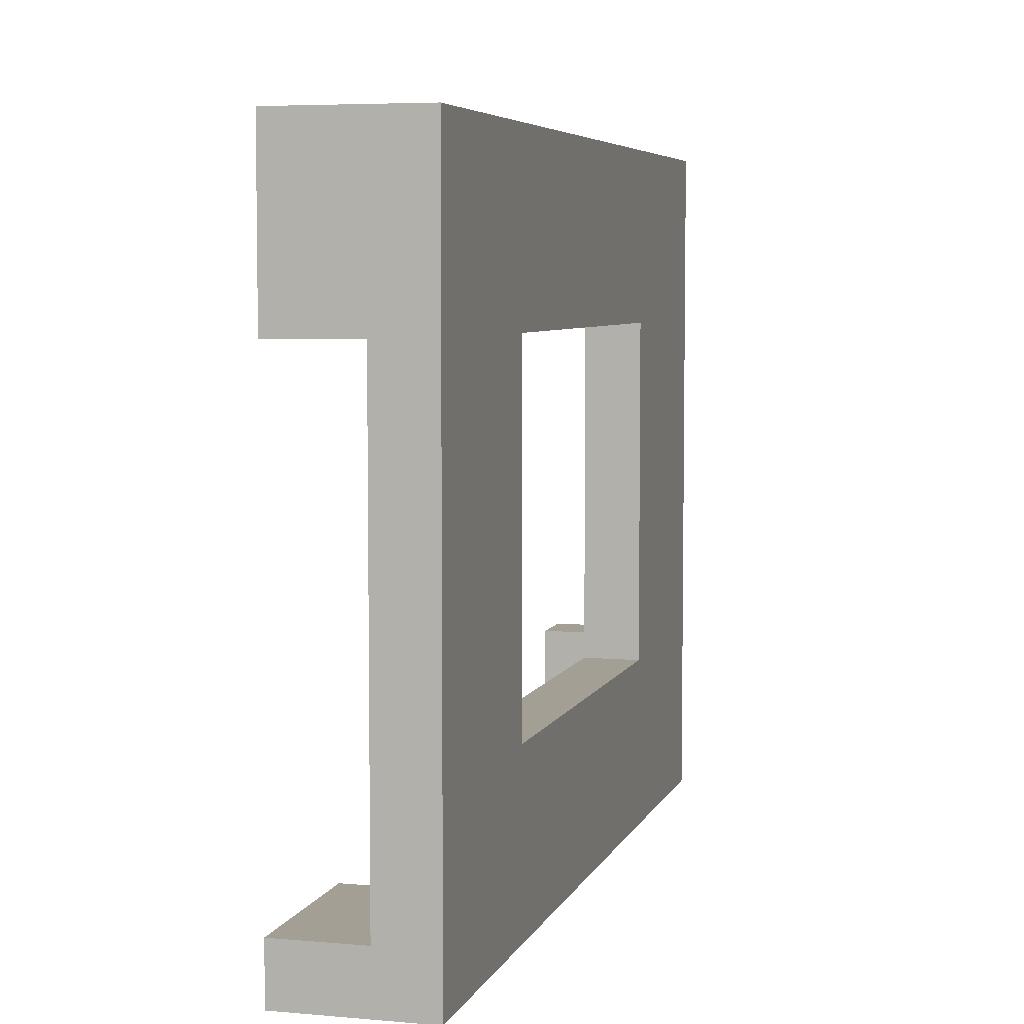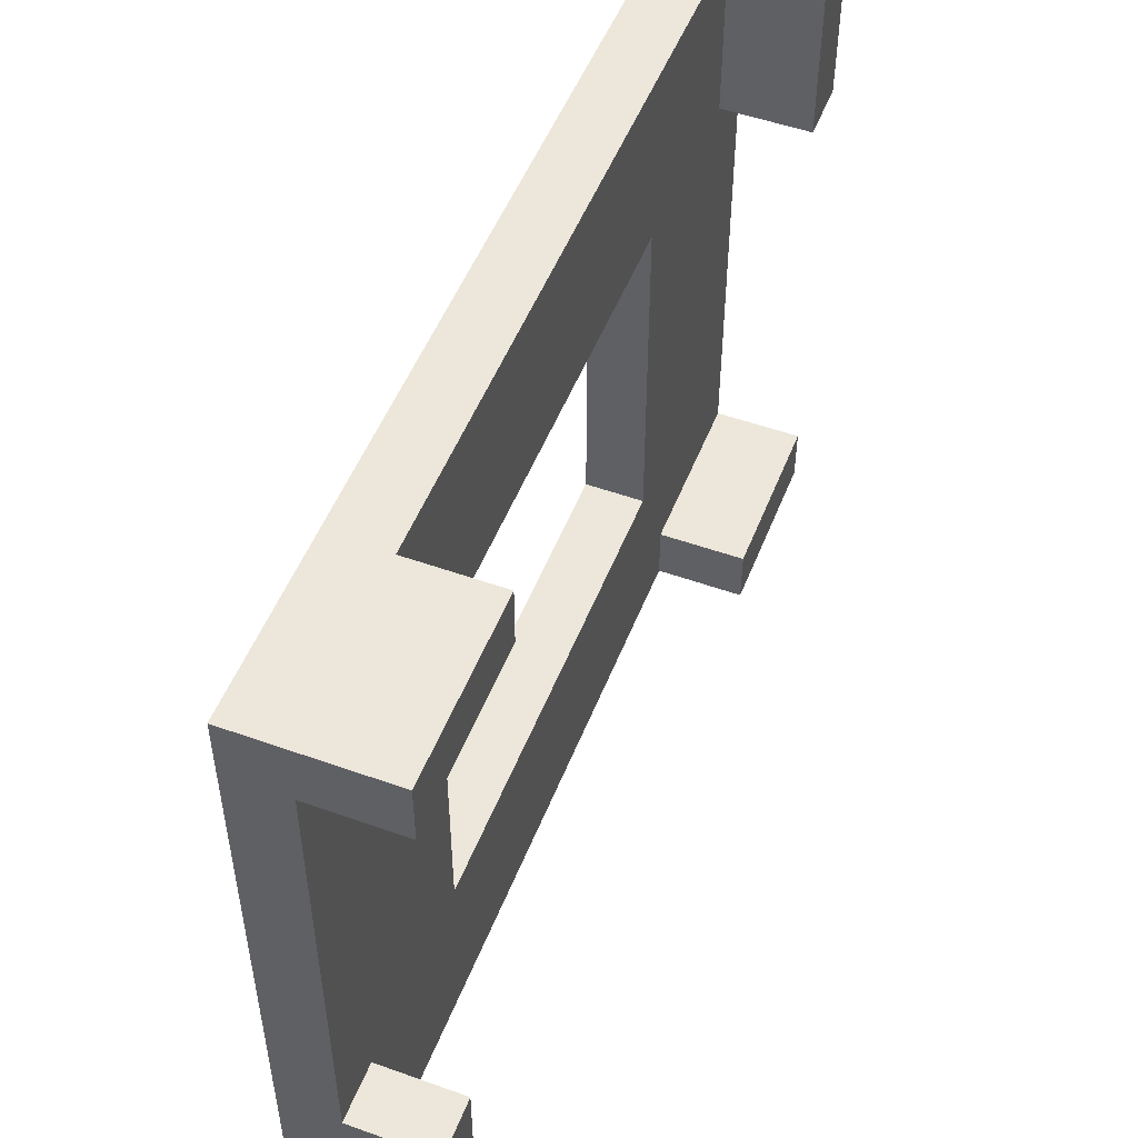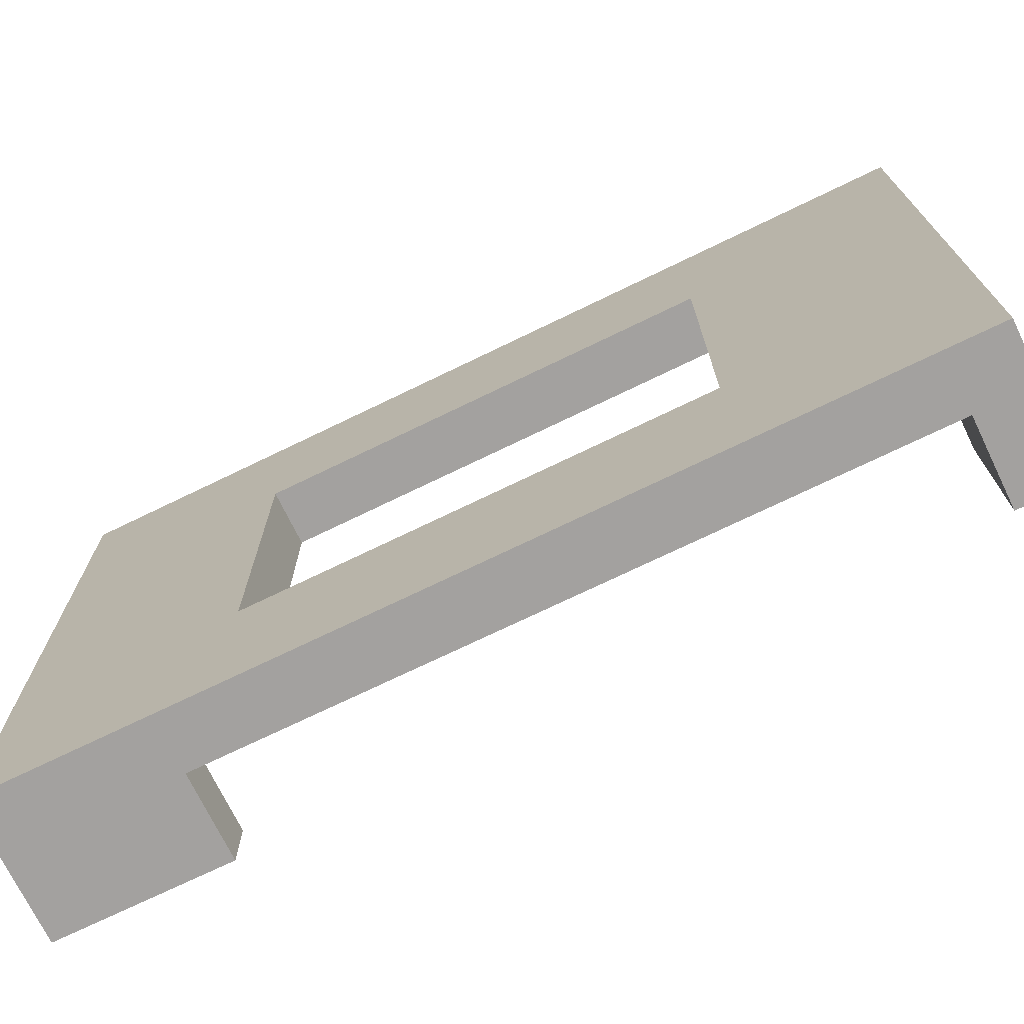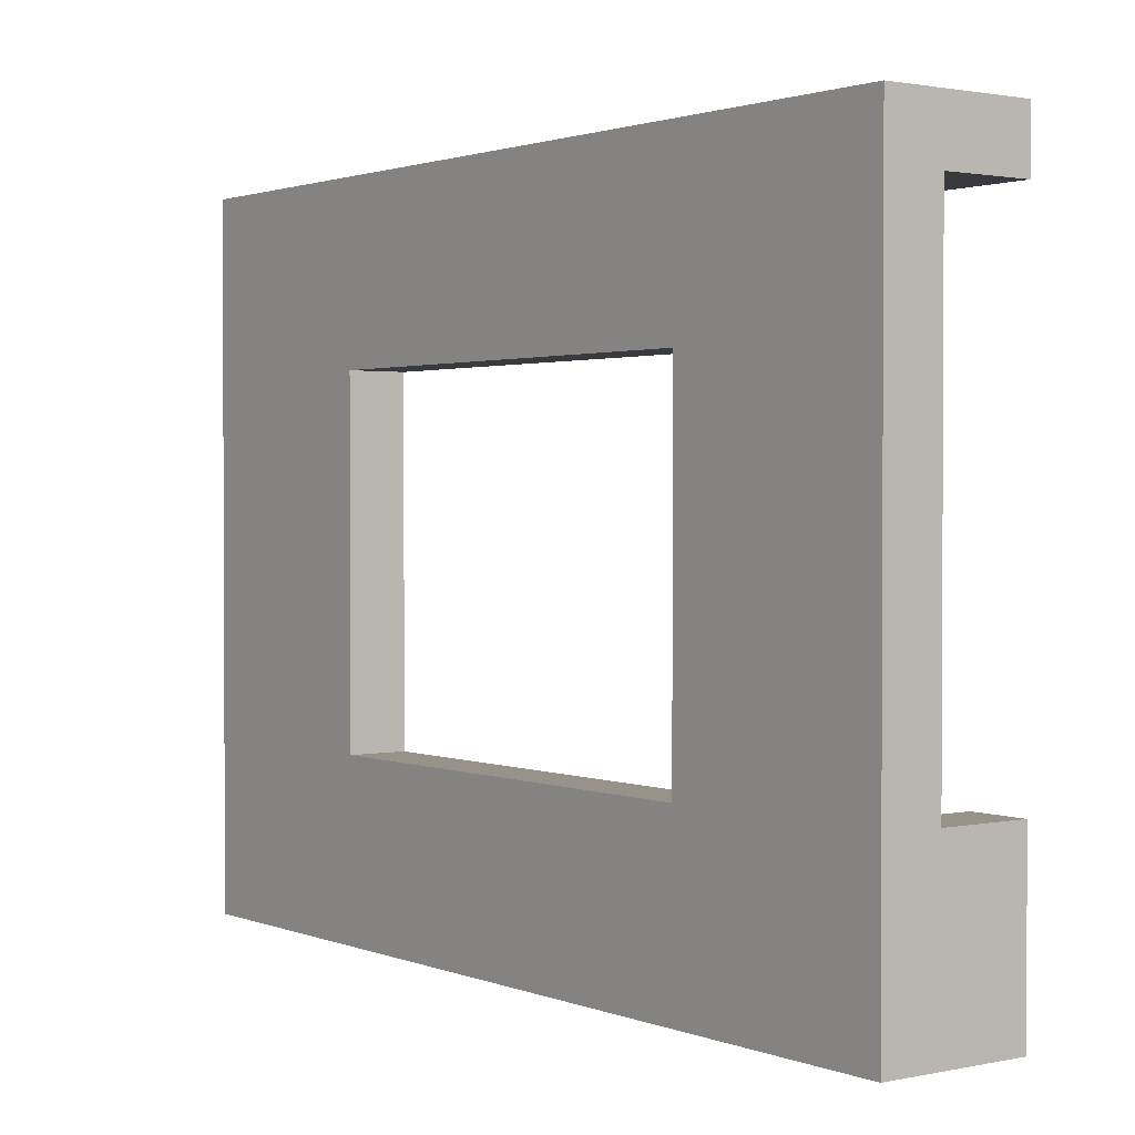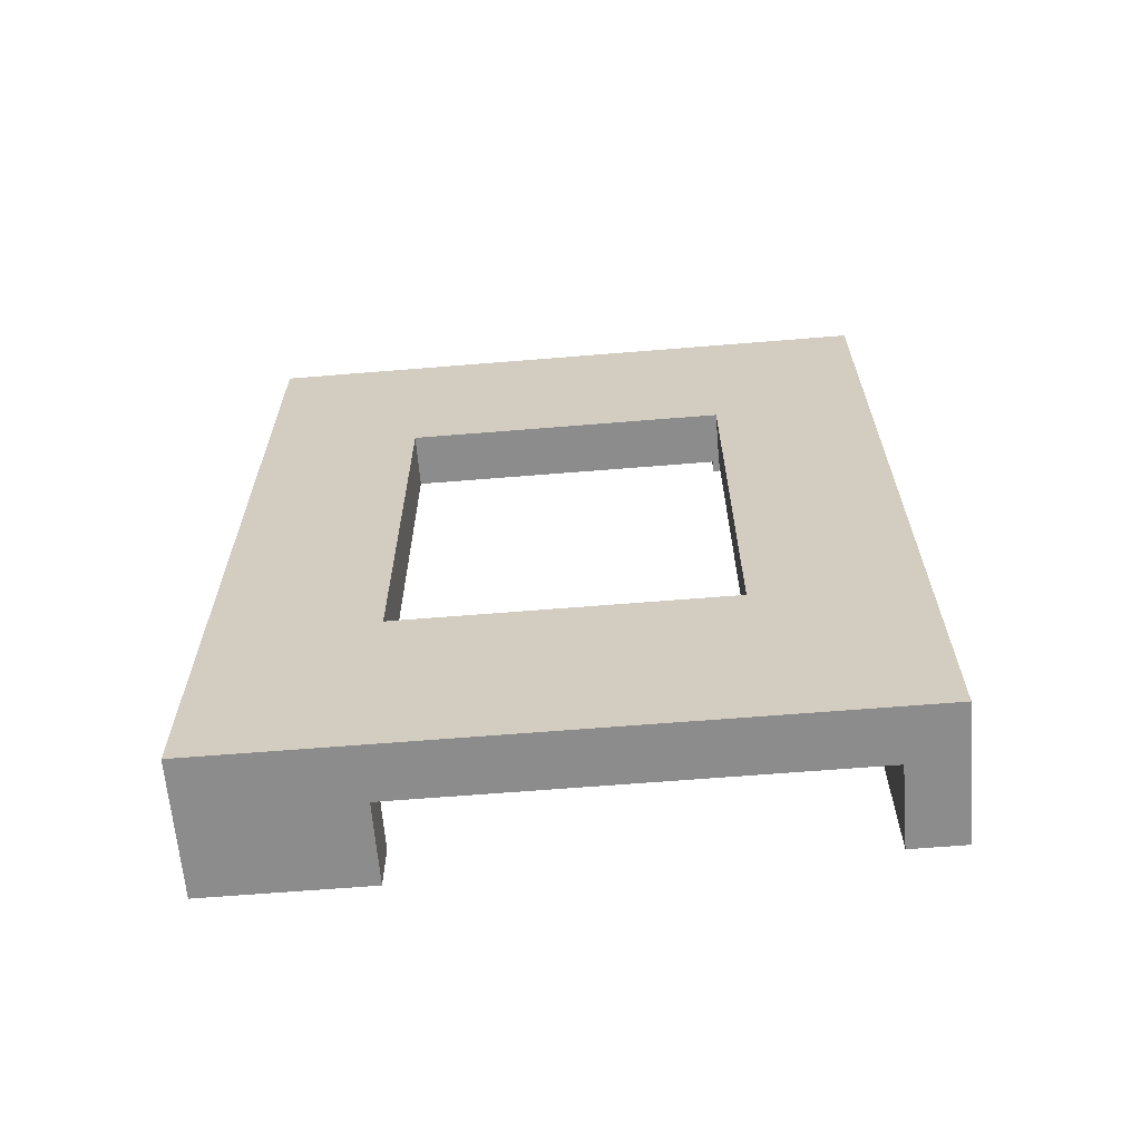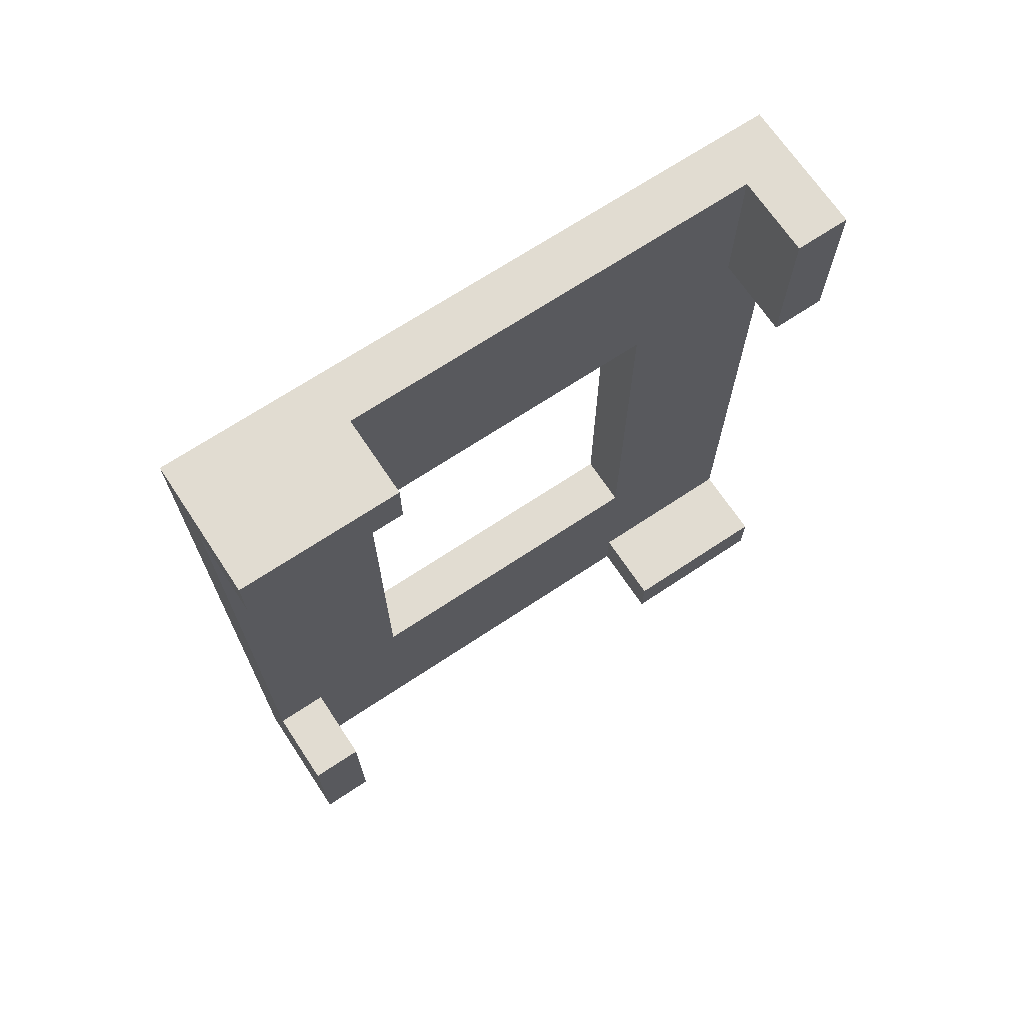
<metadata>
{"format":"obj","ext":"obj","renderer":"f3d","projection":"perspective","resolution":1024,"background":"white","views":[{"elev":5.6,"azim":-164.7,"up":"+Y"},{"elev":51.4,"azim":21.2,"up":"+Y"},{"elev":-72.3,"azim":-64.1,"up":"+Y"},{"elev":1.6,"azim":-36.6,"up":"+Y"},{"elev":-64.2,"azim":-85.3,"up":"+Z"},{"elev":69.2,"azim":56.4,"up":"+Z"}]}
</metadata>
<code>
v 1 3 4
v 1 -3 4
v 0 -3 4
v 0 3 4
v 1 3 -4
v 1 3 4
v 0 3 4
v 0 3 -4
v 1 -3 -4
v 1 3 -4
v 0 3 -4
v 0 -3 -4
v 1 -3 4
v 1 -3 -4
v 0 -3 -4
v 0 -3 4
v 1 -3 7
v 1 -3 8
v 2.5 -3 8
v 2.5 -3 7
v 1 -6 7
v 1 -3 7
v 2.5 -3 7
v 2.5 -6 7
v 2.5 -3 8
v 2.5 -6 8
v 2.5 -6 7
v 2.5 -3 7
v 1 5 5
v 1 6 5
v 2.5 6 5
v 2.5 5 5
v 1 5 8
v 1 5 5
v 2.5 5 5
v 2.5 5 8
v 2.5 6 8
v 2.5 5 8
v 2.5 5 5
v 2.5 6 5
v 1 -5 -8
v 1 -5 -5
v 2.5 -5 -5
v 2.5 -5 -8
v 1 -5 -5
v 1 -6 -5
v 2.5 -6 -5
v 2.5 -5 -5
v 2.5 -5 -5
v 2.5 -6 -5
v 2.5 -6 -8
v 2.5 -5 -8
v 1 3 -4
v 1 -3 -4
v 1 -3 4
v 1 3 4
v 1 -3 7
v 1 -6 7
v 1 -6 -5
v 1 -5 -5
v 1 -5 -8
v 1 3 -8
v 1 3 -7
v 1 6 -7
v 1 6 5
v 1 5 5
v 1 5 8
v 1 -3 8
v 1 6 -7
v 1 3 -7
v 2.5 3 -7
v 2.5 6 -7
v 1 3 -7
v 1 3 -8
v 2.5 3 -8
v 2.5 3 -7
v 2.5 3 -7
v 2.5 3 -8
v 2.5 6 -8
v 2.5 6 -7
v 0 -6 -8
v 0 6 -8
v 2.5 6 -8
v 2.5 3 -8
v 1 3 -8
v 1 -5 -8
v 2.5 -5 -8
v 2.5 -6 -8
v 0 -6 8
v 0 -6 -8
v 2.5 -6 -8
v 2.5 -6 -5
v 1 -6 -5
v 1 -6 7
v 2.5 -6 7
v 2.5 -6 8
v 0 6 8
v 0 -6 8
v 2.5 -6 8
v 2.5 -3 8
v 1 -3 8
v 1 5 8
v 2.5 5 8
v 2.5 6 8
v 0 6 -8
v 0 6 8
v 2.5 6 8
v 2.5 6 5
v 1 6 5
v 1 6 -7
v 2.5 6 -7
v 2.5 6 -8
v 0 -3 -4
v 0 3 -4
v 0 3 4
v 0 -3 4
v 0 6 8
v 0 6 -8
v 0 -6 -8
v 0 -6 8
g c26eb27a-e2c1-11ea-9170-54bf646e7e1f
f 1 2 4
f 4 2 3
g c2703a02-e2c1-11ea-8242-54bf646e7e1f
f 5 6 8
f 8 6 7
g c271e886-e2c1-11ea-839d-54bf646e7e1f
f 9 10 12
f 12 10 11
g c274a9a4-e2c1-11ea-bb5d-54bf646e7e1f
f 13 14 16
f 16 14 15
g c1ff59f6-e2c1-11ea-a7b6-54bf646e7e1f
f 17 18 20
f 20 18 19
g c1fff694-e2c1-11ea-bfe8-54bf646e7e1f
f 21 22 24
f 24 22 23
g c2006c12-e2c1-11ea-a851-54bf646e7e1f
f 26 27 25
f 25 27 28
g c20108ae-e2c1-11ea-bbca-54bf646e7e1f
f 29 30 32
f 32 30 31
g c201a550-e2c1-11ea-8a29-54bf646e7e1f
f 33 34 36
f 36 34 35
g c20241e4-e2c1-11ea-867f-54bf646e7e1f
f 38 39 37
f 37 39 40
g c202de8c-e2c1-11ea-a15f-54bf646e7e1f
f 41 42 44
f 44 42 43
g c203a24a-e2c1-11ea-a4b7-54bf646e7e1f
f 45 46 48
f 48 46 47
g c2046c3a-e2c1-11ea-8e5b-54bf646e7e1f
f 50 51 49
f 49 51 52
g c1ad5fa8-e2c1-11ea-8dbd-54bf646e7e1f
f 54 63 53
f 53 63 64
f 53 64 65
f 55 60 54
f 54 60 61
f 54 61 62
f 56 57 55
f 55 57 58
f 55 58 59
f 53 66 56
f 56 66 67
f 56 67 68
f 59 60 55
f 62 63 54
f 65 66 53
f 68 57 56
g c20550e8-e2c1-11ea-9b98-54bf646e7e1f
f 69 70 72
f 72 70 71
g c2063bd8-e2c1-11ea-be81-54bf646e7e1f
f 73 74 76
f 76 74 75
g c20726ca-e2c1-11ea-97ca-54bf646e7e1f
f 77 78 80
f 80 78 79
g c1ac74a6-e2c1-11ea-8709-54bf646e7e1f
f 82 85 81
f 81 85 86
f 81 86 88
f 88 86 87
f 82 83 85
f 85 83 84
g c1acc324-e2c1-11ea-929b-54bf646e7e1f
f 90 93 89
f 89 93 94
f 89 94 96
f 96 94 95
f 90 91 93
f 93 91 92
g c1acea40-e2c1-11ea-aa3b-54bf646e7e1f
f 98 101 97
f 97 101 102
f 97 102 104
f 104 102 103
f 98 99 101
f 101 99 100
g c1ad389a-e2c1-11ea-af1e-54bf646e7e1f
f 106 109 105
f 105 109 110
f 105 110 112
f 112 110 111
f 106 107 109
f 109 107 108
g c1adae1e-e2c1-11ea-af55-54bf646e7e1f
f 114 119 113
f 113 119 120
f 113 120 116
f 116 120 115
f 115 120 117
f 115 117 118
f 119 114 118
f 118 114 115

</code>
